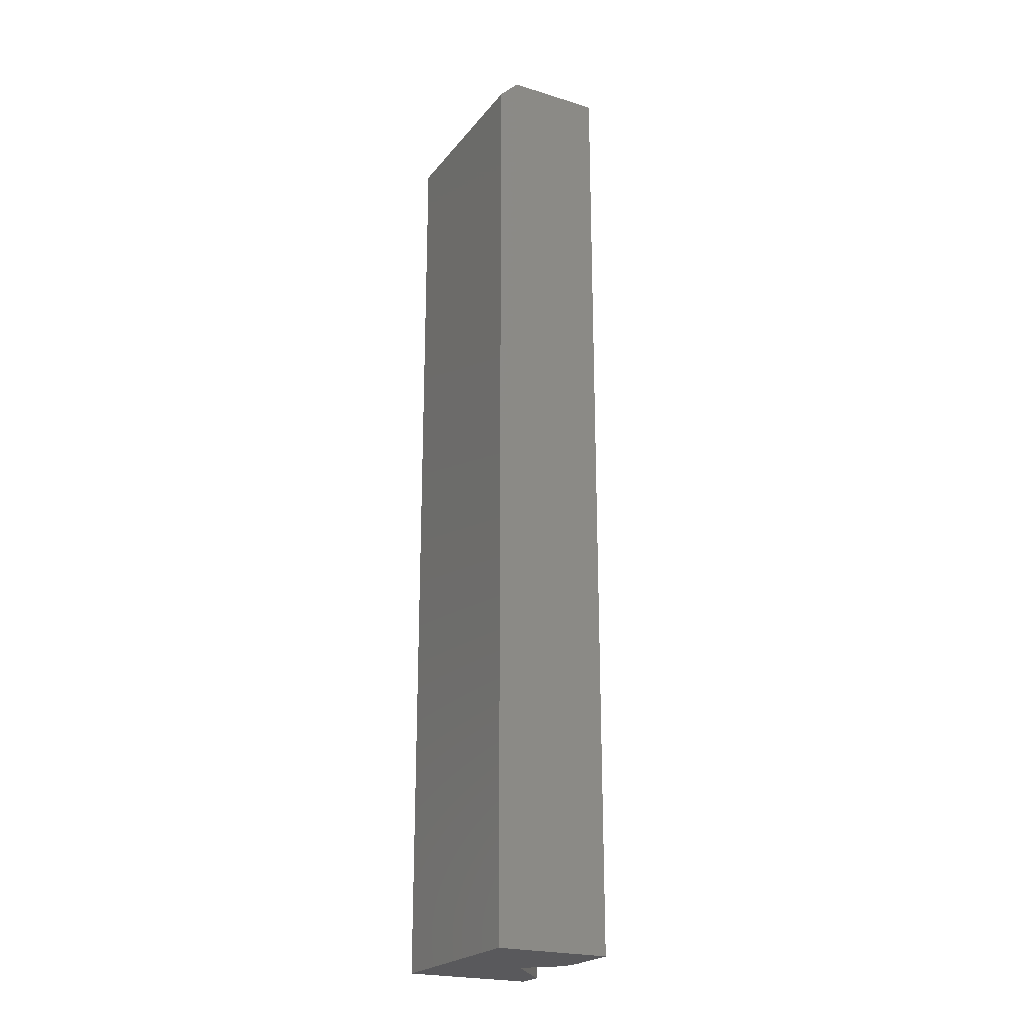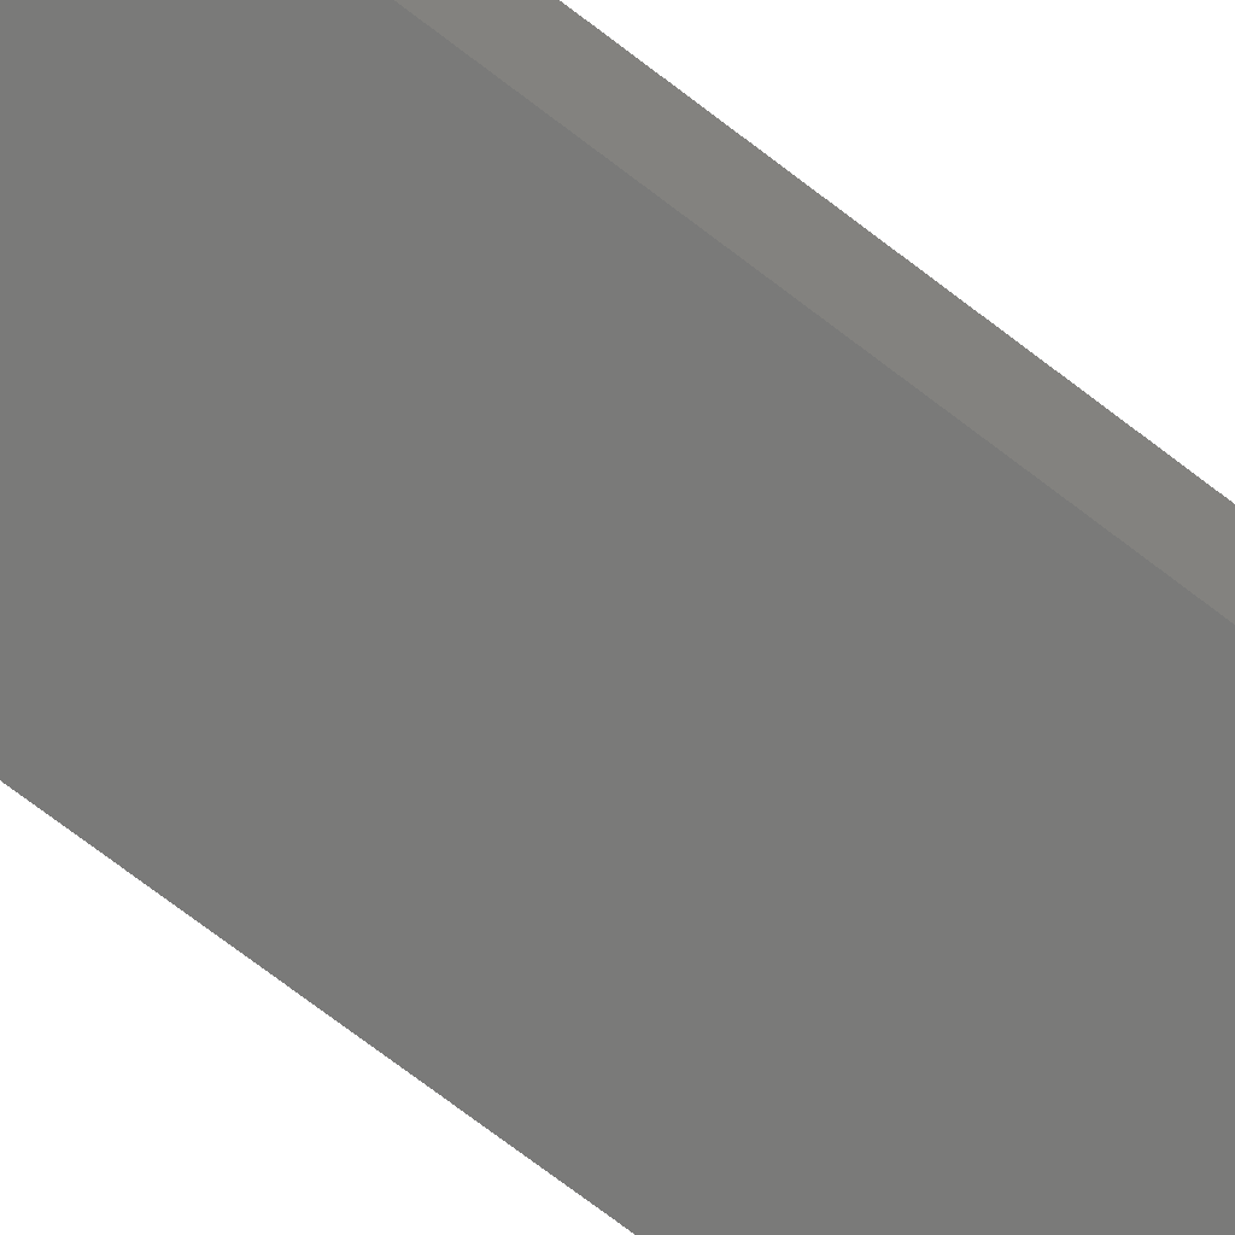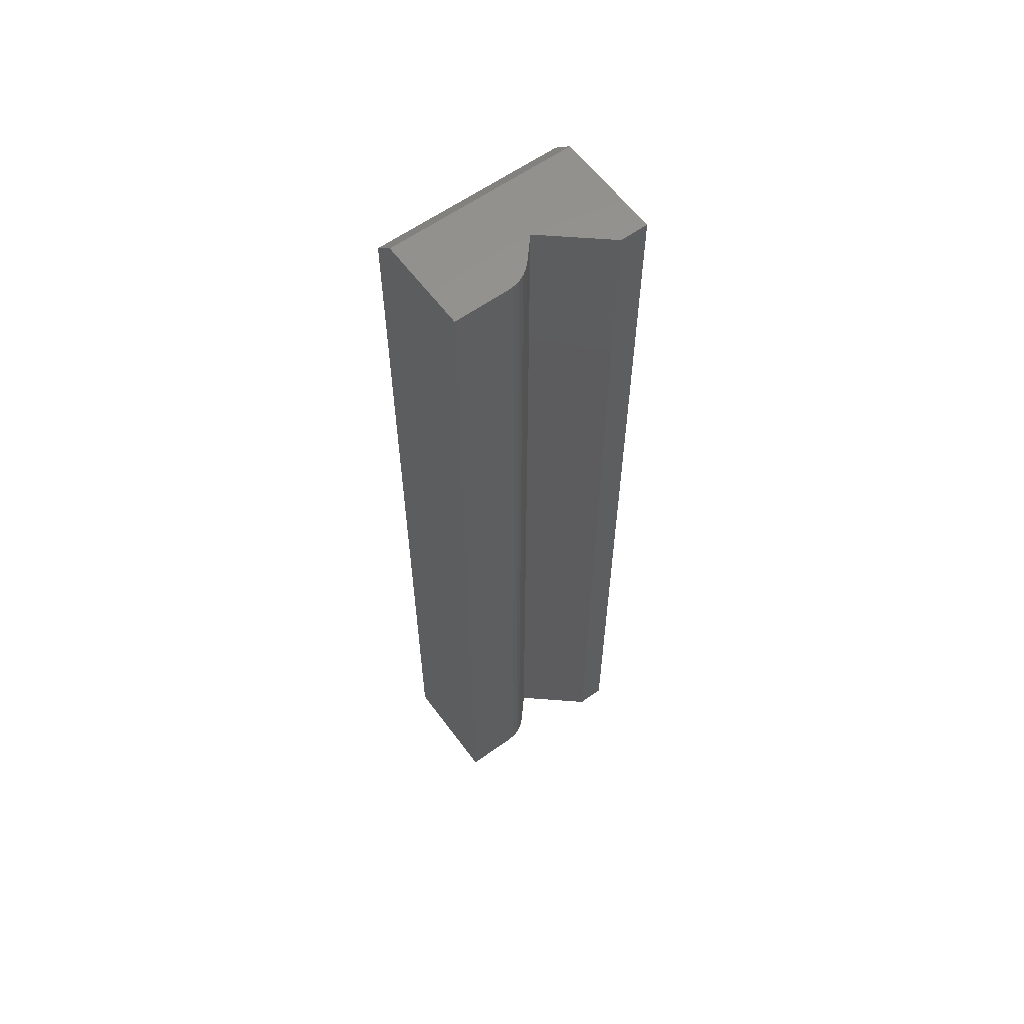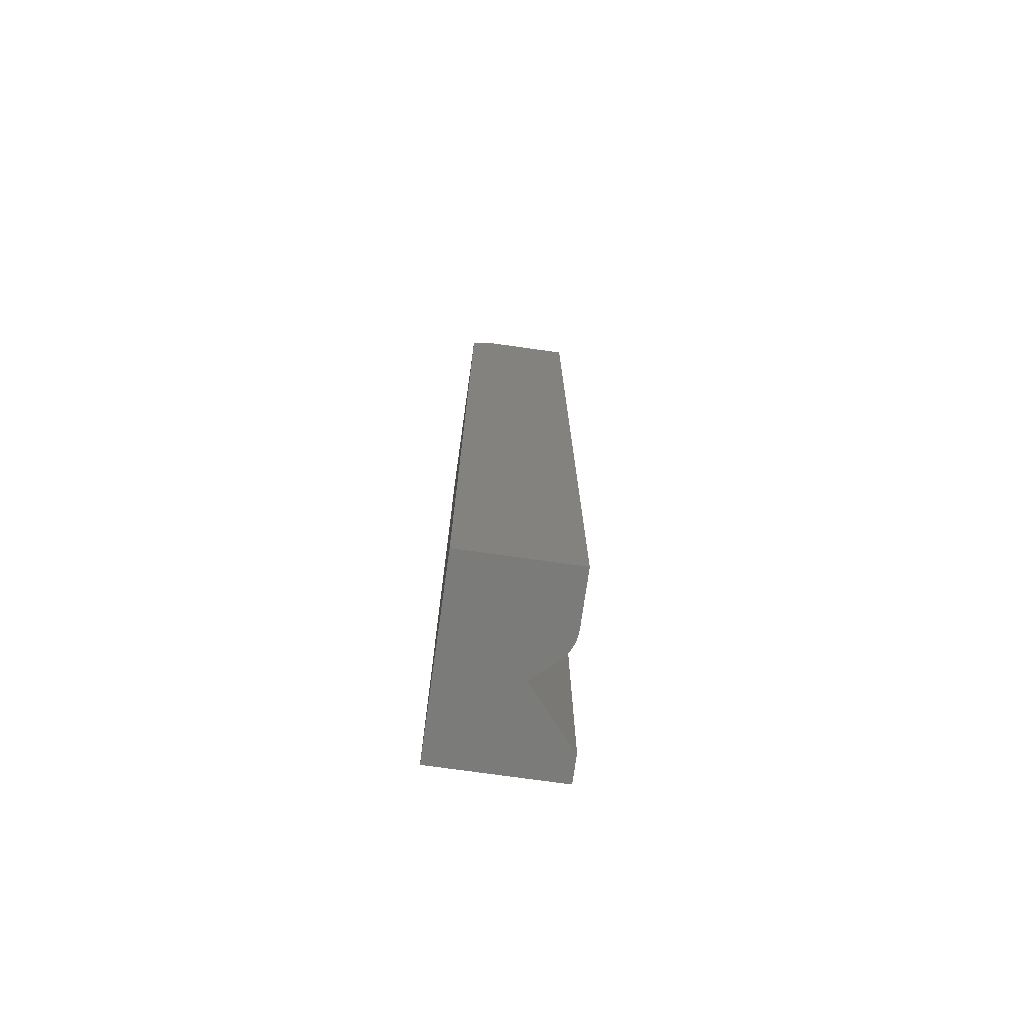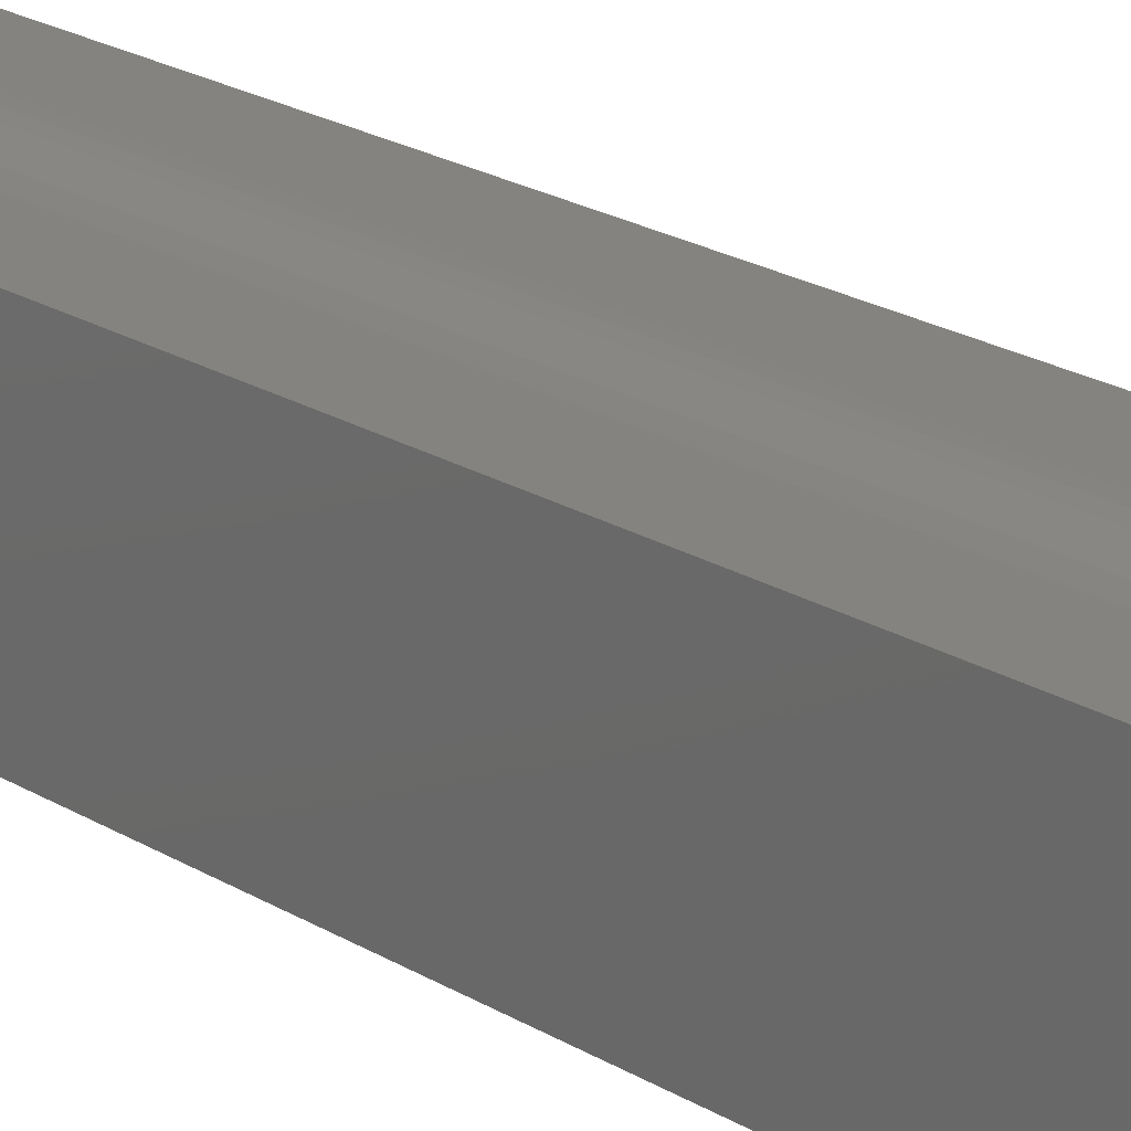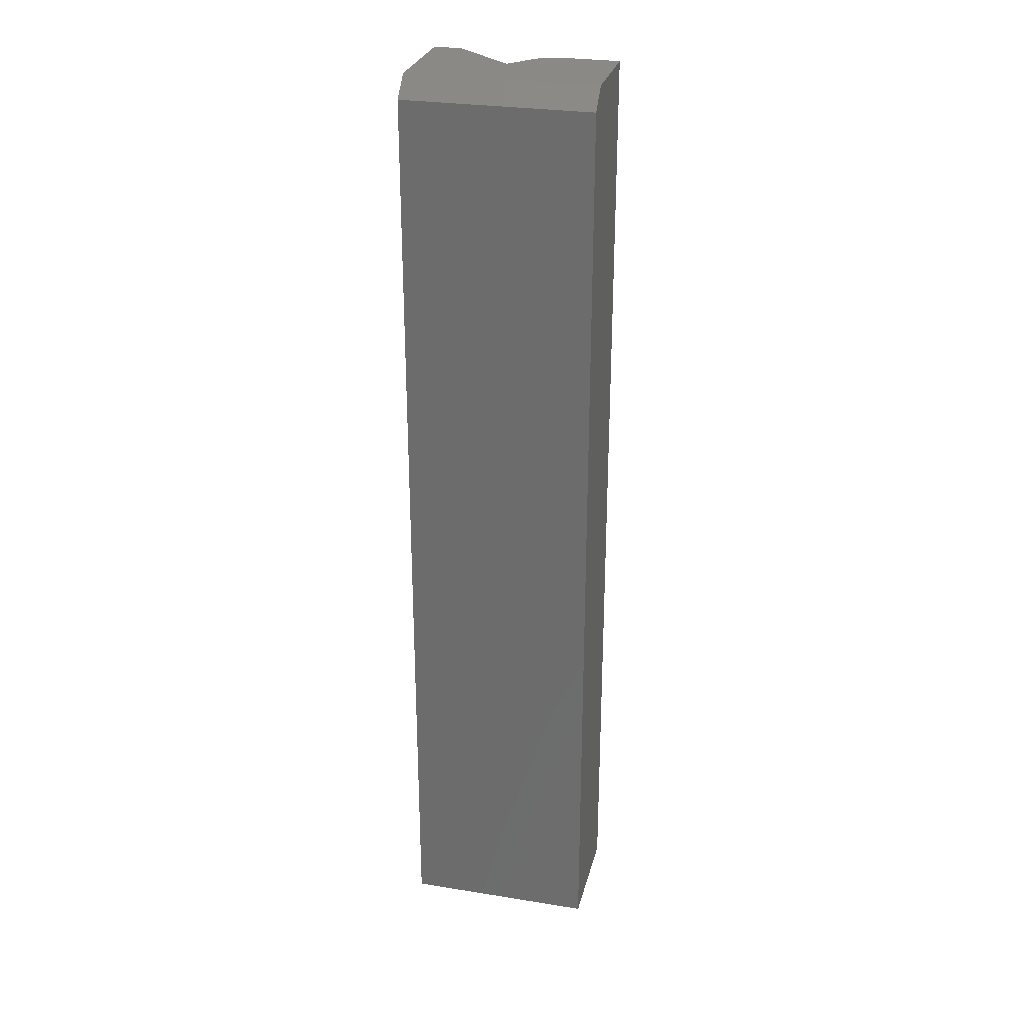
<metadata>
{"format":"stl","ext":"stl","renderer":"f3d","projection":"perspective","resolution":1024,"background":"white","views":[{"elev":-22.5,"azim":-117.9,"up":"+Y"},{"elev":-73.0,"azim":-127.4,"up":"+Z"},{"elev":60.1,"azim":-36.3,"up":"+Y"},{"elev":-74.5,"azim":-98.0,"up":"+Y"},{"elev":18.0,"azim":142.0,"up":"+Z"},{"elev":28.1,"azim":-166.3,"up":"+Y"}]}
</metadata>
<code>
# stl→obj: 26 verts, 48 faces
v -0.05469 9.758e-19 -0.03125
v -0.05469 5.562e-18 0.04219
v -0.01247 8.198e-18 0.04219
v -0.00722 8.499e-18 0.04174
v -0.002118 8.735e-18 0.04042
v 0.002689 8.9e-18 0.03826
v 0.007065 8.99e-18 0.03533
v 0.01089 9.002e-18 0.0317
v 0.02656 8.88e-18 0.01406
v 0.09375 1.025e-17 -0.03125
v 0.07187 1.415e-17 0.05312
v 0.09375 1.551e-17 0.05312
v -0.05469 -0.75 -0.04688
v 0.02656 -0.75 0.01406
v 0.01089 -0.75 0.0317
v -0.01247 -0.75 0.04219
v -0.002118 -0.75 0.04042
v -0.00722 -0.75 0.04174
v -0.05469 -0.75 0.04219
v 0.007065 -0.75 0.03533
v 0.002689 -0.75 0.03826
v 0.09375 -0.75 0.05312
v 0.07187 -0.75 0.05312
v 0.09375 -0.75 -0.04688
v -0.05469 -0.01562 -0.04688
v 0.09375 -0.01562 -0.04688
f 1 2 3
f 1 3 4
f 1 4 5
f 1 5 6
f 1 6 7
f 1 7 8
f 1 8 9
f 1 9 10
f 9 11 10
f 10 11 12
f 13 14 15
f 16 17 18
f 19 13 15
f 19 15 20
f 19 20 21
f 19 21 17
f 19 17 16
f 22 23 24
f 24 23 14
f 24 14 13
f 3 2 16
f 16 2 19
f 9 8 14
f 14 8 15
f 3 16 4
f 4 16 18
f 4 18 5
f 5 18 17
f 5 17 6
f 6 17 21
f 6 21 7
f 7 21 20
f 7 20 8
f 8 20 15
f 13 19 25
f 25 19 2
f 25 2 1
f 22 24 12
f 12 24 26
f 12 26 10
f 25 26 13
f 13 26 24
f 25 1 26
f 26 1 10
f 11 9 23
f 23 9 14
f 12 11 22
f 22 11 23

</code>
